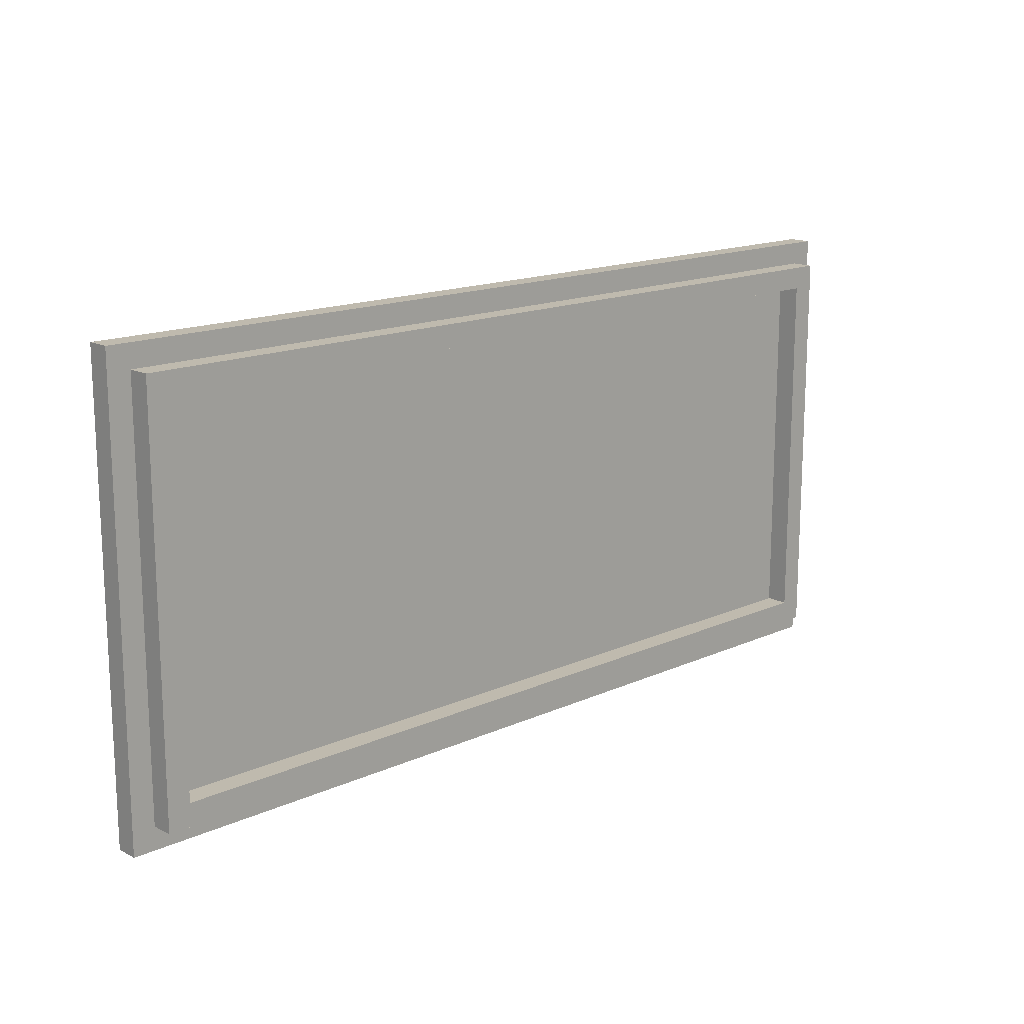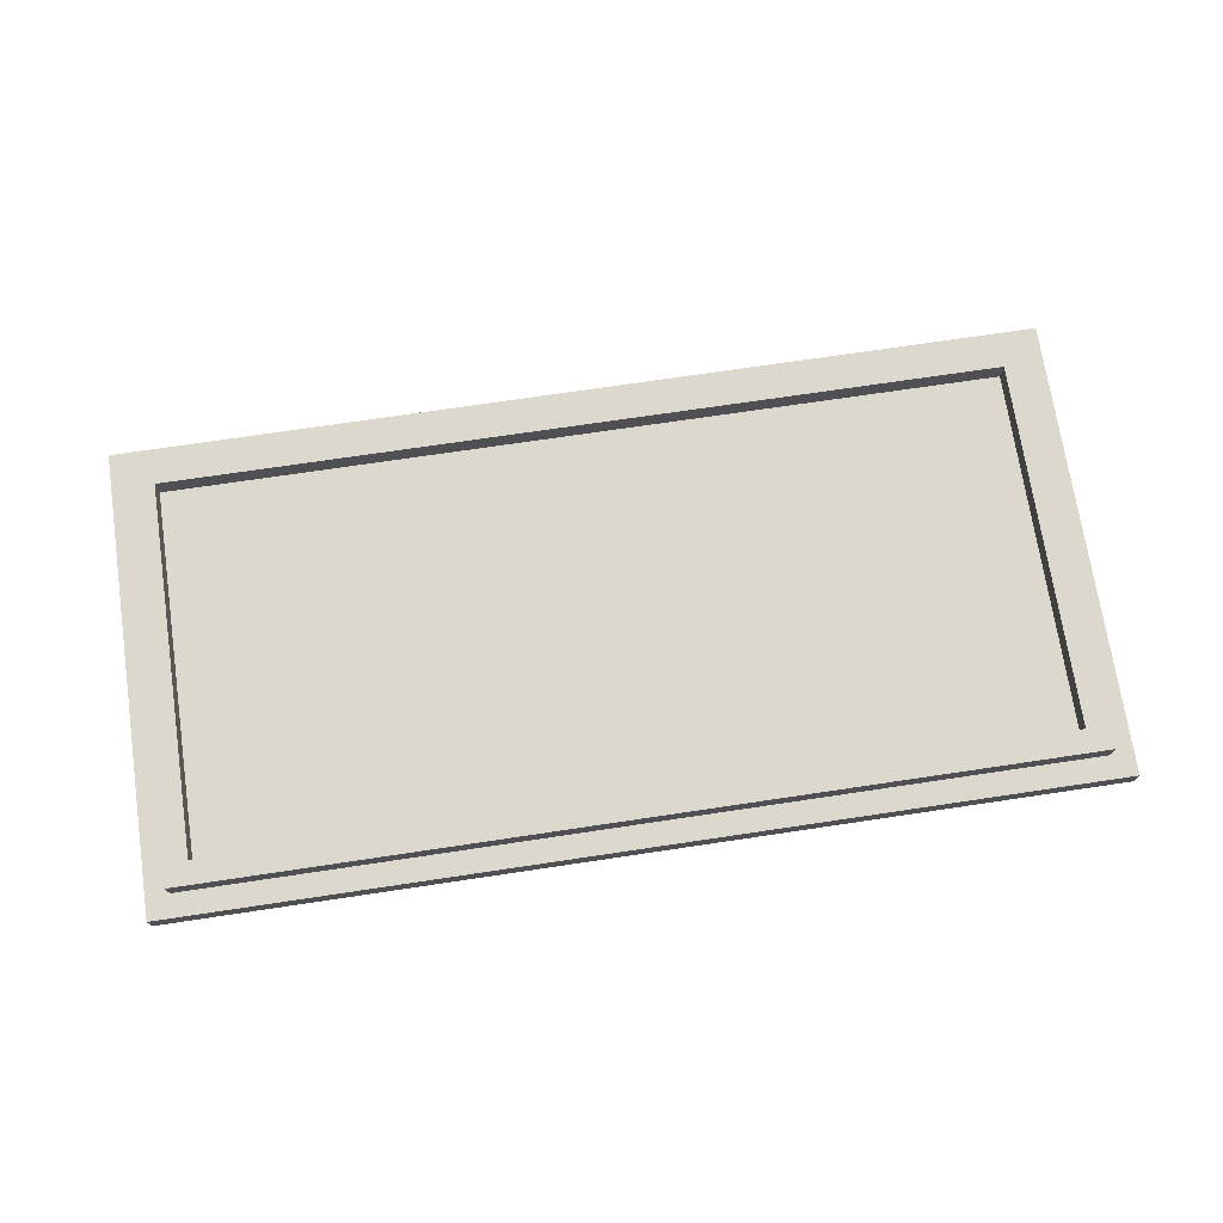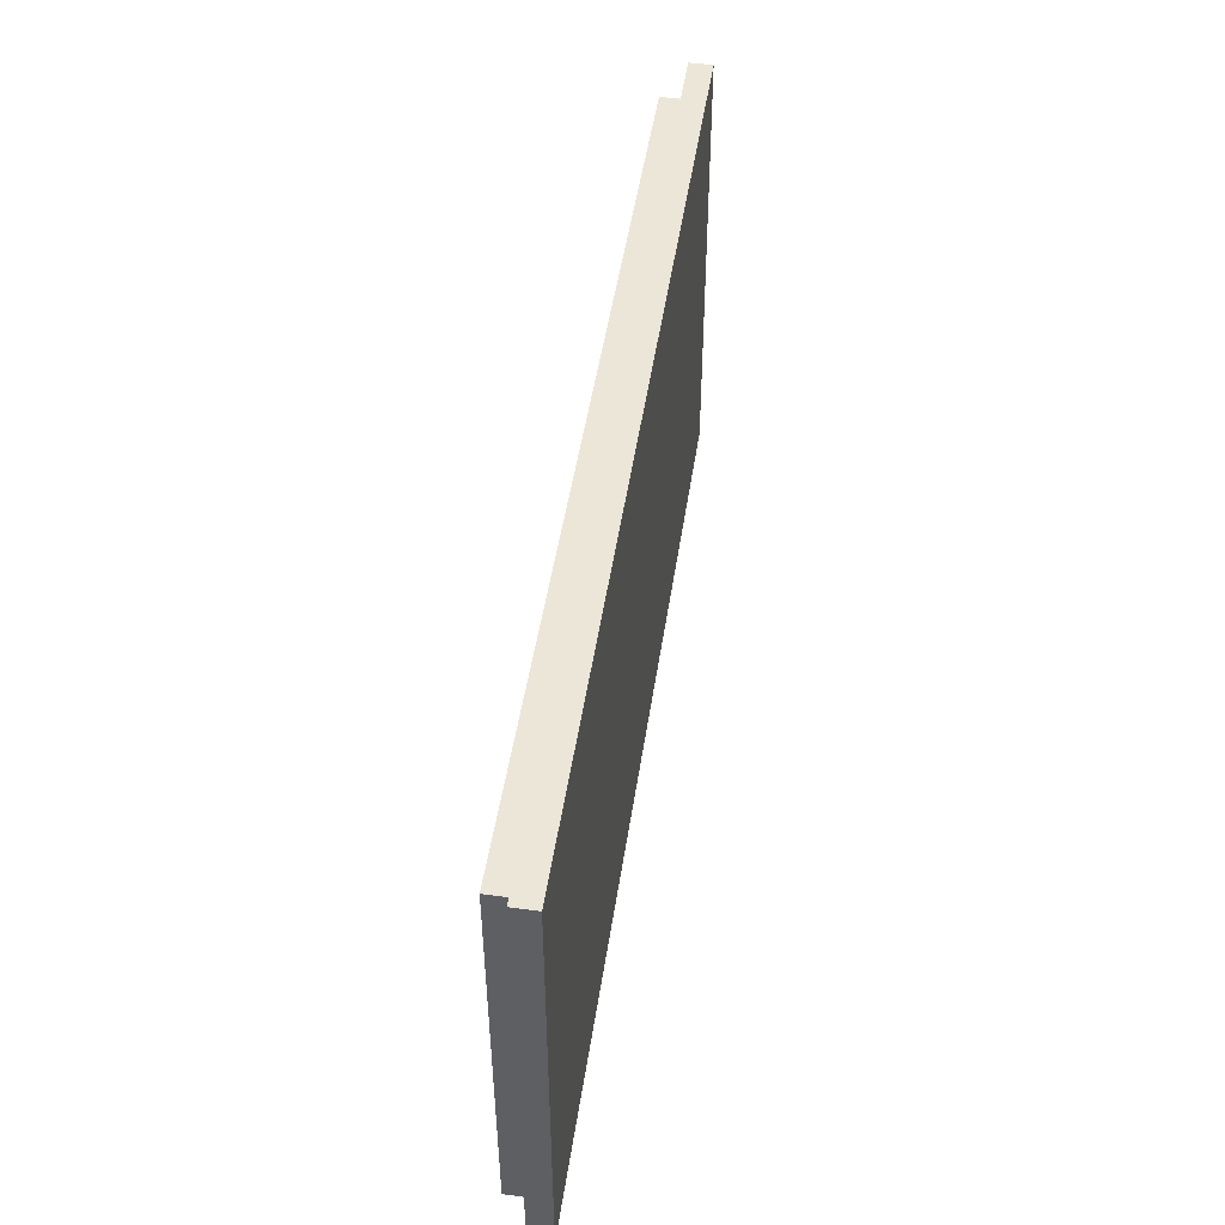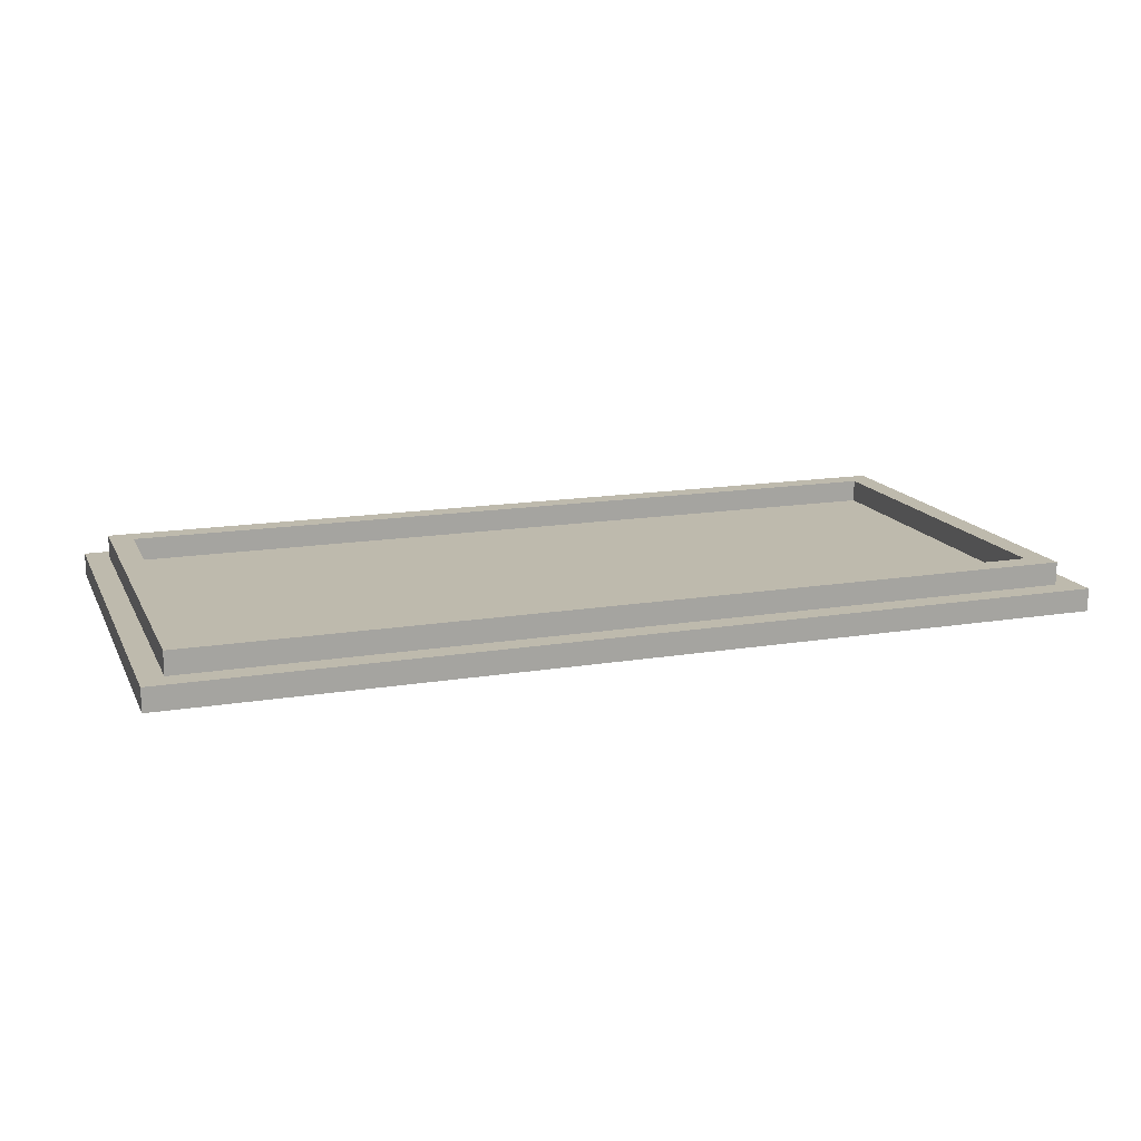
<metadata>
{"format":"obj","ext":"obj","renderer":"f3d","projection":"perspective","resolution":1024,"background":"white","views":[{"elev":15.6,"azim":-43.3,"up":"+Y"},{"elev":72.1,"azim":171.5,"up":"+Z"},{"elev":48.6,"azim":98.5,"up":"+Y"},{"elev":15.4,"azim":-19.1,"up":"+Z"}]}
</metadata>
<code>
o
v -2 0 0
v -2 0 -0.1
v -2 2 0
v -2 2 -0.1
v -1.9 0.1 0.1
v -1.9 0.1 0
v -1.9 1.9 0.1
v -1.9 1.9 0
v 1.8 0.2 0.1
v 1.8 0.2 0
v 1.8 1.8 0.1
v 1.8 1.8 0
v -1.8 0.2 0.1
v -1.8 0.2 0
v -1.8 0.3 0
v -1.8 1.8 0.1
v -1.8 1.8 0
v 1.9 0.1 0.1
v 1.9 0.1 0
v 1.9 1.9 0.1
v 1.9 1.9 0
v 2 0 0
v 2 0 -0.1
v 2 2 0
v 2 2 -0.1
v -1.9 0.1 0.1
v -1.9 1.9 0.1
v -1.8 0.2 0.1
v -1.8 1.8 0.1
v 1.8 0.2 0.1
v 1.8 1.8 0.1
v 1.9 0.1 0.1
v 1.9 1.9 0.1
v -2 0 0
v -2 2 0
v -1.9 0.1 0
v -1.9 1.9 0
v -1.8 0.2 0
v -1.8 0.3 0
v -1.8 1.8 0
v -1.7 0.3 0
v -1.7 0.4 0
v -1.6 0.4 0
v -1.6 0.5 0
v -1.5 0.5 0
v -1.5 0.6 0
v -1.4 0.2 0
v -1.4 0.3 0
v -1.4 0.6 0
v -1.4 0.7 0
v -1.3 0.3 0
v -1.3 0.4 0
v -1.3 0.7 0
v -1.3 0.8 0
v -1.2 0.4 0
v -1.2 0.6 0
v -1.2 0.8 0
v -1.2 0.9 0
v -1.1 0.6 0
v -1.1 0.7 0
v -1.1 0.9 0
v -1.1 1 0
v -1 1 0
v -1 1.1 0
v -0.9 0.7 0
v -0.9 0.8 0
v -0.9 1.1 0
v -0.9 1.3 0
v -0.8 0.8 0
v -0.8 0.9 0
v -0.8 1.3 0
v -0.8 1.4 0
v -0.7 0.2 0
v -0.7 0.3 0
v -0.7 0.9 0
v -0.7 1 0
v -0.7 1.4 0
v -0.7 1.5 0
v -0.6 0.3 0
v -0.6 0.4 0
v -0.6 1 0
v -0.6 1.2 0
v -0.6 1.5 0
v -0.6 1.6 0
v -0.5 0.4 0
v -0.5 0.5 0
v -0.5 1.2 0
v -0.5 1.3 0
v -0.5 1.6 0
v -0.5 1.7 0
v -0.4 0.5 0
v -0.4 0.6 0
v -0.4 1.3 0
v -0.4 1.4 0
v -0.4 1.7 0
v -0.4 1.8 0
v -0.3 1.4 0
v -0.3 1.5 0
v -0.2 0.6 0
v -0.2 0.7 0
v -0.2 1.5 0
v -0.2 1.6 0
v -0.1 0.7 0
v -0.1 0.8 0
v -0.1 1.6 0
v -0.1 1.7 0
v 2.384e-07 0.2 0
v 2.384e-07 0.3 0
v 2.384e-07 0.8 0
v 2.384e-07 0.9 0
v 2.384e-07 1.7 0
v 2.384e-07 1.8 0
v 0.1 0.3 0
v 0.1 0.4 0
v 0.1 0.9 0
v 0.1 1 0
v 0.2 0.4 0
v 0.2 0.5 0
v 0.2 1 0
v 0.2 1.1 0
v 0.3 0.5 0
v 0.3 0.6 0
v 0.4 0.6 0
v 0.4 0.7 0
v 0.4 1.1 0
v 0.4 1.2 0
v 0.5 0.7 0
v 0.5 0.8 0
v 0.5 1.2 0
v 0.5 1.3 0
v 0.6 0.8 0
v 0.6 0.9 0
v 0.6 1.3 0
v 0.6 1.4 0
v 0.7 1.4 0
v 0.7 1.5 0
v 0.8 0.9 0
v 0.8 1 0
v 0.8 1.5 0
v 0.8 1.6 0
v 0.9 1 0
v 0.9 1.1 0
v 0.9 1.6 0
v 0.9 1.7 0
v 1 1.1 0
v 1 1.2 0
v 1 1.7 0
v 1 1.8 0
v 1.1 1.2 0
v 1.1 1.3 0
v 1.2 1.3 0
v 1.2 1.4 0
v 1.3 1.4 0
v 1.3 1.5 0
v 1.4 1.5 0
v 1.4 1.7 0
v 1.5 1.7 0
v 1.5 1.8 0
v 1.8 0.2 0
v 1.8 1.8 0
v 1.9 0.1 0
v 1.9 1.9 0
v 2 0 0
v 2 2 0
v -2 0 -0.1
v -2 2 -0.1
v -1.8 0.2 -0.1
v -1.8 0.3 -0.1
v -1.8 1.8 -0.1
v -1.7 0.3 -0.1
v -1.7 0.4 -0.1
v -1.6 0.4 -0.1
v -1.6 0.5 -0.1
v -1.5 0.5 -0.1
v -1.5 0.6 -0.1
v -1.4 0.2 -0.1
v -1.4 0.3 -0.1
v -1.4 0.6 -0.1
v -1.4 0.7 -0.1
v -1.3 0.3 -0.1
v -1.3 0.4 -0.1
v -1.3 0.7 -0.1
v -1.3 0.8 -0.1
v -1.2 0.4 -0.1
v -1.2 0.6 -0.1
v -1.2 0.8 -0.1
v -1.2 0.9 -0.1
v -1.1 0.6 -0.1
v -1.1 0.7 -0.1
v -1.1 0.9 -0.1
v -1.1 1 -0.1
v -1 1 -0.1
v -1 1.1 -0.1
v -0.9 0.7 -0.1
v -0.9 0.8 -0.1
v -0.9 1.1 -0.1
v -0.9 1.3 -0.1
v -0.8 0.8 -0.1
v -0.8 0.9 -0.1
v -0.8 1.3 -0.1
v -0.8 1.4 -0.1
v -0.7 0.2 -0.1
v -0.7 0.3 -0.1
v -0.7 0.9 -0.1
v -0.7 1 -0.1
v -0.7 1.4 -0.1
v -0.7 1.5 -0.1
v -0.6 0.3 -0.1
v -0.6 0.4 -0.1
v -0.6 1 -0.1
v -0.6 1.2 -0.1
v -0.6 1.5 -0.1
v -0.6 1.6 -0.1
v -0.5 0.4 -0.1
v -0.5 0.5 -0.1
v -0.5 1.2 -0.1
v -0.5 1.3 -0.1
v -0.5 1.6 -0.1
v -0.5 1.7 -0.1
v -0.4 0.5 -0.1
v -0.4 0.6 -0.1
v -0.4 1.3 -0.1
v -0.4 1.4 -0.1
v -0.4 1.7 -0.1
v -0.4 1.8 -0.1
v -0.3 1.4 -0.1
v -0.3 1.5 -0.1
v -0.2 0.6 -0.1
v -0.2 0.7 -0.1
v -0.2 1.5 -0.1
v -0.2 1.6 -0.1
v -0.1 0.7 -0.1
v -0.1 0.8 -0.1
v -0.1 1.6 -0.1
v -0.1 1.7 -0.1
v 2.384e-07 0.2 -0.1
v 2.384e-07 0.3 -0.1
v 2.384e-07 0.8 -0.1
v 2.384e-07 0.9 -0.1
v 2.384e-07 1.7 -0.1
v 2.384e-07 1.8 -0.1
v 0.1 0.3 -0.1
v 0.1 0.4 -0.1
v 0.1 0.9 -0.1
v 0.1 1 -0.1
v 0.2 0.4 -0.1
v 0.2 0.5 -0.1
v 0.2 1 -0.1
v 0.2 1.1 -0.1
v 0.3 0.5 -0.1
v 0.3 0.6 -0.1
v 0.4 0.6 -0.1
v 0.4 0.7 -0.1
v 0.4 1.1 -0.1
v 0.4 1.2 -0.1
v 0.5 0.7 -0.1
v 0.5 0.8 -0.1
v 0.5 1.2 -0.1
v 0.5 1.3 -0.1
v 0.6 0.8 -0.1
v 0.6 0.9 -0.1
v 0.6 1.3 -0.1
v 0.6 1.4 -0.1
v 0.7 1.4 -0.1
v 0.7 1.5 -0.1
v 0.8 0.9 -0.1
v 0.8 1 -0.1
v 0.8 1.5 -0.1
v 0.8 1.6 -0.1
v 0.9 1 -0.1
v 0.9 1.1 -0.1
v 0.9 1.6 -0.1
v 0.9 1.7 -0.1
v 1 1.1 -0.1
v 1 1.2 -0.1
v 1 1.7 -0.1
v 1 1.8 -0.1
v 1.1 1.2 -0.1
v 1.1 1.3 -0.1
v 1.2 1.3 -0.1
v 1.2 1.4 -0.1
v 1.3 1.4 -0.1
v 1.3 1.5 -0.1
v 1.4 1.5 -0.1
v 1.4 1.7 -0.1
v 1.5 1.7 -0.1
v 1.5 1.8 -0.1
v 1.8 0.2 -0.1
v 1.8 1.8 -0.1
v 2 0 -0.1
v 2 2 -0.1
v -2 0 0
v 2 0 0
v -2 0 -0.1
v 2 0 -0.1
v -1.9 0.1 0.1
v 1.9 0.1 0.1
v -1.9 0.1 0
v 1.9 0.1 0
v -1.8 1.8 0.1
v 1.8 1.8 0.1
v -1.8 1.8 0
v -0.4 1.8 0
v 2.384e-07 1.8 0
v 1 1.8 0
v 1.5 1.8 0
v 1.8 1.8 0
v -1.8 0.2 0.1
v 1.8 0.2 0.1
v -1.8 0.2 0
v -1.4 0.2 0
v -0.7 0.2 0
v 2.384e-07 0.2 0
v 1.8 0.2 0
v -1.9 1.9 0.1
v 1.9 1.9 0.1
v -1.9 1.9 0
v 1.9 1.9 0
v -2 2 0
v 2 2 0
v -2 2 -0.1
v 2 2 -0.1
f 3 2 1
f 4 2 3
f 7 6 5
f 8 6 7
f 11 10 9
f 12 10 11
f 13 14 15
f 13 15 16
f 16 15 17
f 18 19 20
f 20 19 21
f 22 23 24
f 24 23 25
f 28 27 26
f 29 27 28
f 30 28 26
f 31 27 29
f 32 30 26
f 32 31 30
f 33 27 31
f 33 31 32
f 36 35 34
f 37 35 36
f 41 39 38
f 41 40 39
f 42 40 41
f 43 42 41
f 43 40 42
f 44 40 43
f 45 44 43
f 45 40 44
f 46 40 45
f 47 41 38
f 47 43 41
f 47 46 45
f 47 45 43
f 48 46 47
f 49 40 46
f 49 46 48
f 50 40 49
f 51 48 47
f 51 49 48
f 51 50 49
f 52 50 51
f 53 40 50
f 53 50 52
f 54 40 53
f 55 52 51
f 55 53 52
f 55 54 53
f 56 54 55
f 57 40 54
f 57 54 56
f 58 40 57
f 59 56 55
f 59 57 56
f 59 58 57
f 60 58 59
f 61 40 58
f 61 58 60
f 62 40 61
f 63 61 60
f 63 40 62
f 63 62 61
f 64 40 63
f 65 60 59
f 65 63 60
f 65 64 63
f 66 64 65
f 67 40 64
f 67 64 66
f 68 40 67
f 69 66 65
f 69 67 66
f 69 68 67
f 70 68 69
f 71 40 68
f 71 68 70
f 72 40 71
f 73 70 69
f 73 51 47
f 73 55 51
f 73 59 55
f 73 69 65
f 73 65 59
f 74 70 73
f 75 72 71
f 75 70 74
f 75 71 70
f 76 72 75
f 77 40 72
f 77 72 76
f 78 40 77
f 79 76 75
f 79 74 73
f 79 75 74
f 80 76 79
f 81 78 77
f 81 76 80
f 81 77 76
f 82 78 81
f 83 40 78
f 83 78 82
f 84 40 83
f 85 82 81
f 85 80 79
f 85 81 80
f 86 82 85
f 87 84 83
f 87 82 86
f 87 83 82
f 88 84 87
f 89 40 84
f 89 84 88
f 90 40 89
f 91 88 87
f 91 86 85
f 91 87 86
f 92 88 91
f 93 90 89
f 93 88 92
f 93 89 88
f 94 90 93
f 95 40 90
f 95 90 94
f 96 40 95
f 97 94 93
f 97 93 92
f 97 96 95
f 97 95 94
f 98 96 97
f 99 92 91
f 99 97 92
f 99 98 97
f 100 98 99
f 101 96 98
f 101 98 100
f 102 96 101
f 103 100 99
f 103 101 100
f 103 102 101
f 104 102 103
f 105 96 102
f 105 102 104
f 106 96 105
f 107 104 103
f 107 79 73
f 107 85 79
f 107 91 85
f 107 103 99
f 107 99 91
f 108 104 107
f 109 106 105
f 109 104 108
f 109 105 104
f 110 106 109
f 111 96 106
f 111 106 110
f 112 96 111
f 113 110 109
f 113 108 107
f 113 109 108
f 114 110 113
f 115 112 111
f 115 110 114
f 115 111 110
f 116 112 115
f 117 114 113
f 117 115 114
f 117 116 115
f 118 116 117
f 119 112 116
f 119 116 118
f 120 112 119
f 121 118 117
f 121 119 118
f 121 120 119
f 122 120 121
f 123 122 121
f 123 120 122
f 124 120 123
f 125 112 120
f 125 120 124
f 126 112 125
f 127 124 123
f 127 125 124
f 127 126 125
f 128 126 127
f 129 112 126
f 129 126 128
f 130 112 129
f 131 128 127
f 131 129 128
f 131 130 129
f 132 130 131
f 133 112 130
f 133 130 132
f 134 112 133
f 135 133 132
f 135 112 134
f 135 134 133
f 136 112 135
f 137 132 131
f 137 135 132
f 137 136 135
f 138 136 137
f 139 112 136
f 139 136 138
f 140 112 139
f 141 138 137
f 141 139 138
f 141 140 139
f 142 140 141
f 143 112 140
f 143 140 142
f 144 112 143
f 145 142 141
f 145 143 142
f 145 144 143
f 146 144 145
f 147 112 144
f 147 144 146
f 148 112 147
f 149 146 145
f 149 147 146
f 149 148 147
f 150 148 149
f 151 150 149
f 151 148 150
f 152 148 151
f 153 152 151
f 153 148 152
f 154 148 153
f 155 154 153
f 155 148 154
f 156 148 155
f 157 156 155
f 157 148 156
f 158 148 157
f 159 113 107
f 159 117 113
f 159 158 157
f 159 157 155
f 159 155 153
f 159 153 151
f 159 151 149
f 159 149 145
f 159 145 141
f 159 141 137
f 159 137 131
f 159 131 127
f 159 127 123
f 159 123 121
f 159 121 117
f 160 158 159
f 161 36 34
f 162 35 37
f 163 161 34
f 163 162 161
f 164 35 162
f 164 162 163
f 165 166 167
f 167 166 168
f 168 166 169
f 167 168 170
f 168 169 170
f 170 169 171
f 170 171 172
f 171 169 172
f 172 169 173
f 172 173 174
f 173 169 174
f 174 169 175
f 165 167 176
f 167 170 176
f 174 175 176
f 172 174 176
f 170 172 176
f 176 175 177
f 175 169 178
f 177 175 178
f 178 169 179
f 176 177 180
f 177 178 180
f 178 179 180
f 180 179 181
f 179 169 182
f 181 179 182
f 182 169 183
f 180 181 184
f 181 182 184
f 182 183 184
f 184 183 185
f 183 169 186
f 185 183 186
f 186 169 187
f 184 185 188
f 185 186 188
f 186 187 188
f 188 187 189
f 187 169 190
f 189 187 190
f 190 169 191
f 189 190 192
f 191 169 192
f 190 191 192
f 192 169 193
f 188 189 194
f 189 192 194
f 192 193 194
f 194 193 195
f 193 169 196
f 195 193 196
f 196 169 197
f 194 195 198
f 195 196 198
f 196 197 198
f 198 197 199
f 197 169 200
f 199 197 200
f 200 169 201
f 198 199 202
f 165 176 202
f 176 180 202
f 180 184 202
f 194 198 202
f 188 194 202
f 184 188 202
f 202 199 203
f 200 201 204
f 203 199 204
f 199 200 204
f 204 201 205
f 201 169 206
f 205 201 206
f 206 169 207
f 204 205 208
f 202 203 208
f 203 204 208
f 208 205 209
f 206 207 210
f 209 205 210
f 205 206 210
f 210 207 211
f 207 169 212
f 211 207 212
f 212 169 213
f 210 211 214
f 208 209 214
f 209 210 214
f 214 211 215
f 212 213 216
f 215 211 216
f 211 212 216
f 216 213 217
f 213 169 218
f 217 213 218
f 218 169 219
f 216 217 220
f 214 215 220
f 215 216 220
f 220 217 221
f 218 219 222
f 221 217 222
f 217 218 222
f 222 219 223
f 219 169 224
f 223 219 224
f 169 166 225
f 224 169 225
f 222 223 226
f 223 224 226
f 224 225 226
f 221 222 226
f 226 225 227
f 220 221 228
f 221 226 228
f 226 227 228
f 228 227 229
f 227 225 230
f 229 227 230
f 230 225 231
f 228 229 232
f 229 230 232
f 230 231 232
f 232 231 233
f 231 225 234
f 233 231 234
f 234 225 235
f 214 220 236
f 232 233 236
f 165 202 236
f 202 208 236
f 228 232 236
f 220 228 236
f 208 214 236
f 236 233 237
f 234 235 238
f 237 233 238
f 233 234 238
f 238 235 239
f 235 225 240
f 239 235 240
f 225 166 241
f 240 225 241
f 238 239 242
f 236 237 242
f 237 238 242
f 242 239 243
f 239 240 244
f 243 239 244
f 240 241 244
f 244 241 245
f 242 243 246
f 243 244 246
f 244 245 246
f 246 245 247
f 245 241 248
f 247 245 248
f 248 241 249
f 246 247 250
f 247 248 250
f 248 249 250
f 250 249 251
f 250 251 252
f 251 249 252
f 252 249 253
f 249 241 254
f 253 249 254
f 254 241 255
f 252 253 256
f 253 254 256
f 254 255 256
f 256 255 257
f 255 241 258
f 257 255 258
f 258 241 259
f 256 257 260
f 257 258 260
f 258 259 260
f 260 259 261
f 259 241 262
f 261 259 262
f 262 241 263
f 261 262 264
f 263 241 264
f 262 263 264
f 264 241 265
f 260 261 266
f 261 264 266
f 264 265 266
f 266 265 267
f 265 241 268
f 267 265 268
f 268 241 269
f 266 267 270
f 267 268 270
f 268 269 270
f 270 269 271
f 269 241 272
f 271 269 272
f 272 241 273
f 270 271 274
f 271 272 274
f 272 273 274
f 274 273 275
f 273 241 276
f 275 273 276
f 241 166 277
f 276 241 277
f 274 275 278
f 275 276 278
f 276 277 278
f 278 277 279
f 278 279 280
f 279 277 280
f 280 277 281
f 280 281 282
f 281 277 282
f 282 277 283
f 282 283 284
f 283 277 284
f 284 277 285
f 284 285 286
f 285 277 286
f 277 166 287
f 286 277 287
f 284 286 288
f 270 274 288
f 286 287 288
f 282 284 288
f 280 282 288
f 278 280 288
f 274 278 288
f 266 270 288
f 260 266 288
f 256 260 288
f 252 256 288
f 250 252 288
f 246 250 288
f 242 246 288
f 165 236 288
f 236 242 288
f 287 166 289
f 288 287 289
f 165 288 290
f 288 289 290
f 289 166 291
f 290 289 291
f 294 293 292
f 295 293 294
f 298 297 296
f 299 297 298
f 302 301 300
f 303 301 302
f 304 301 303
f 305 301 304
f 306 301 305
f 307 301 306
f 308 309 310
f 310 309 311
f 311 309 312
f 312 309 313
f 313 309 314
f 315 316 317
f 317 316 318
f 319 320 321
f 321 320 322

</code>
